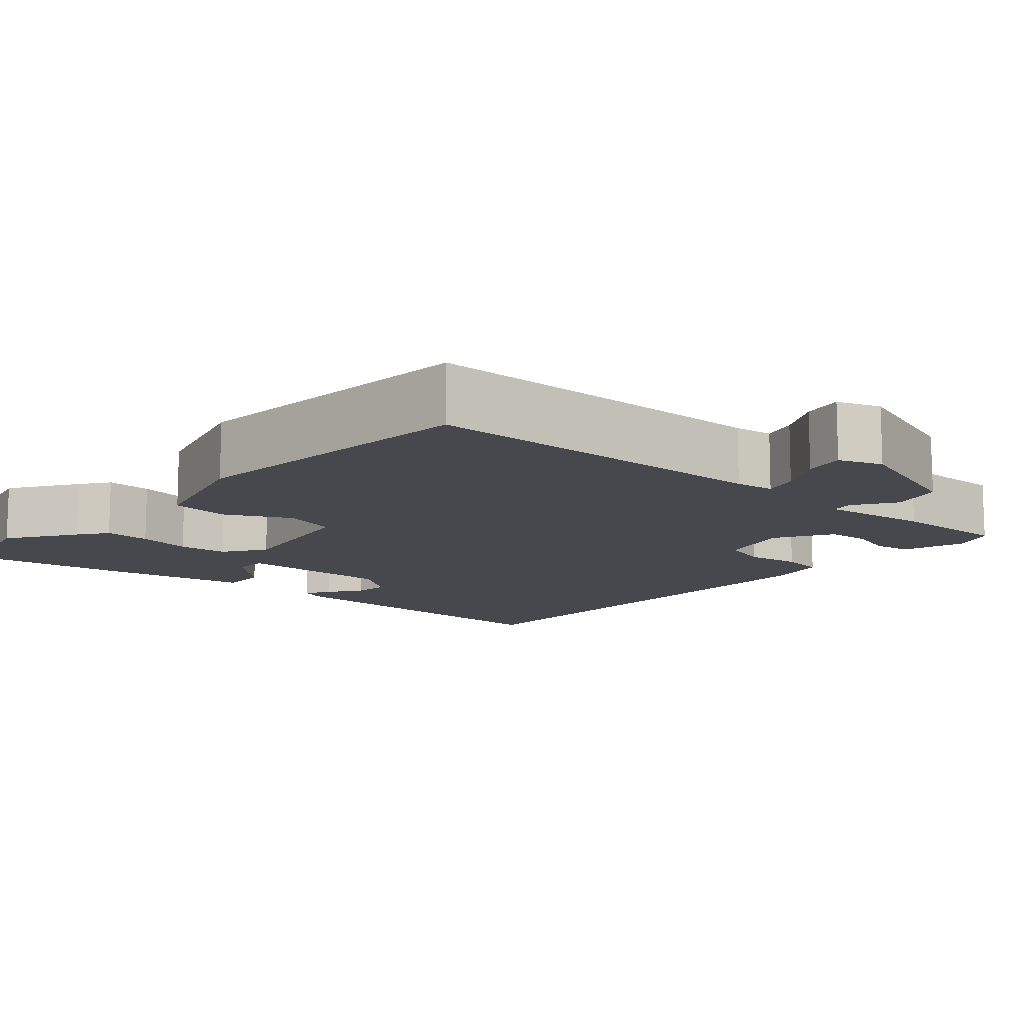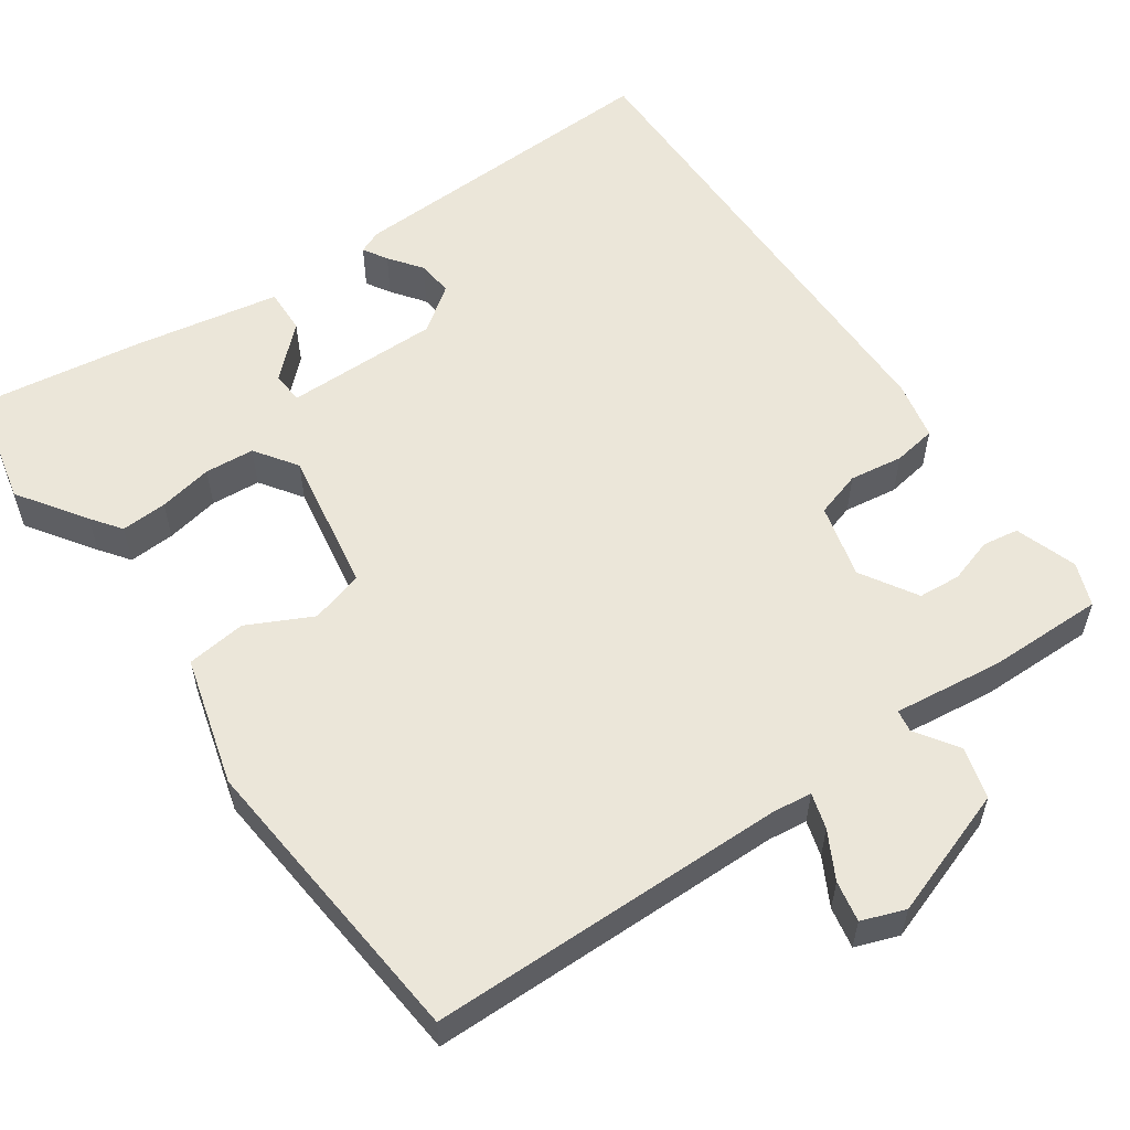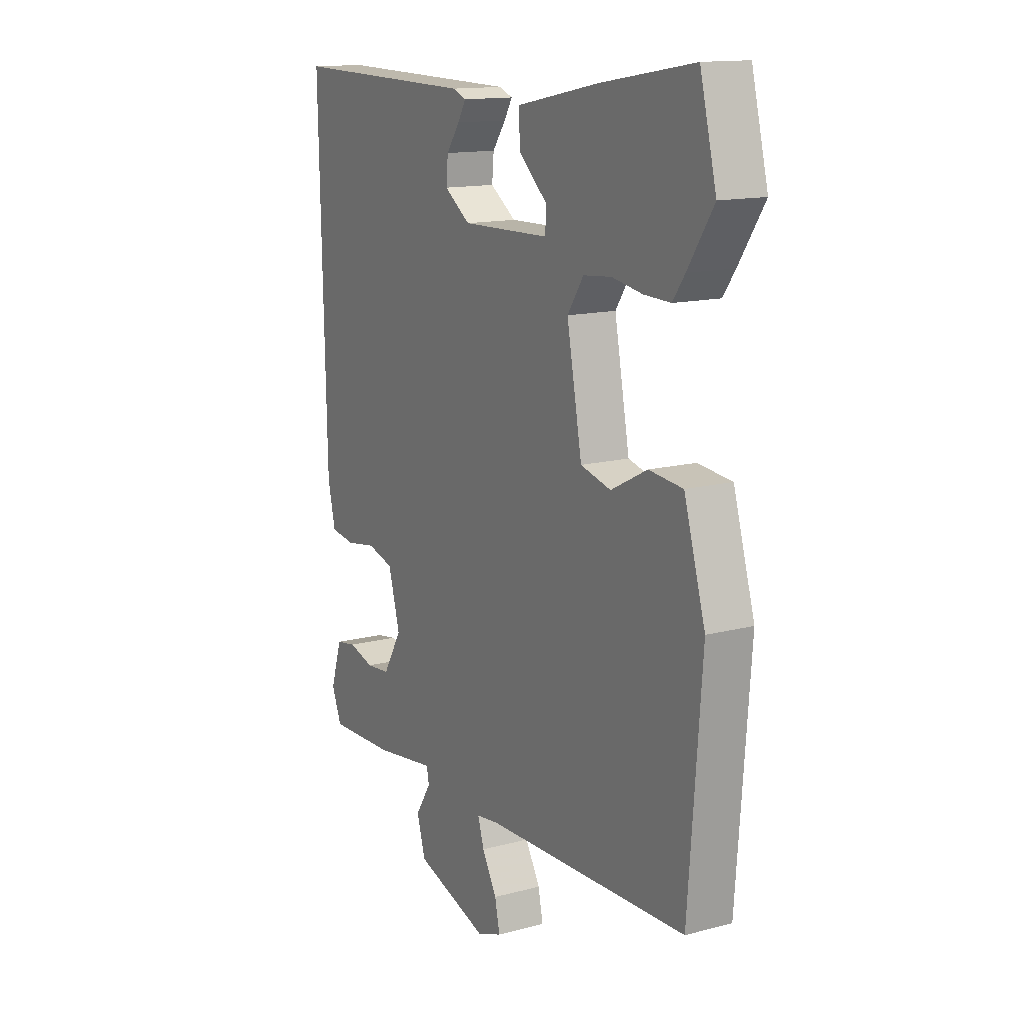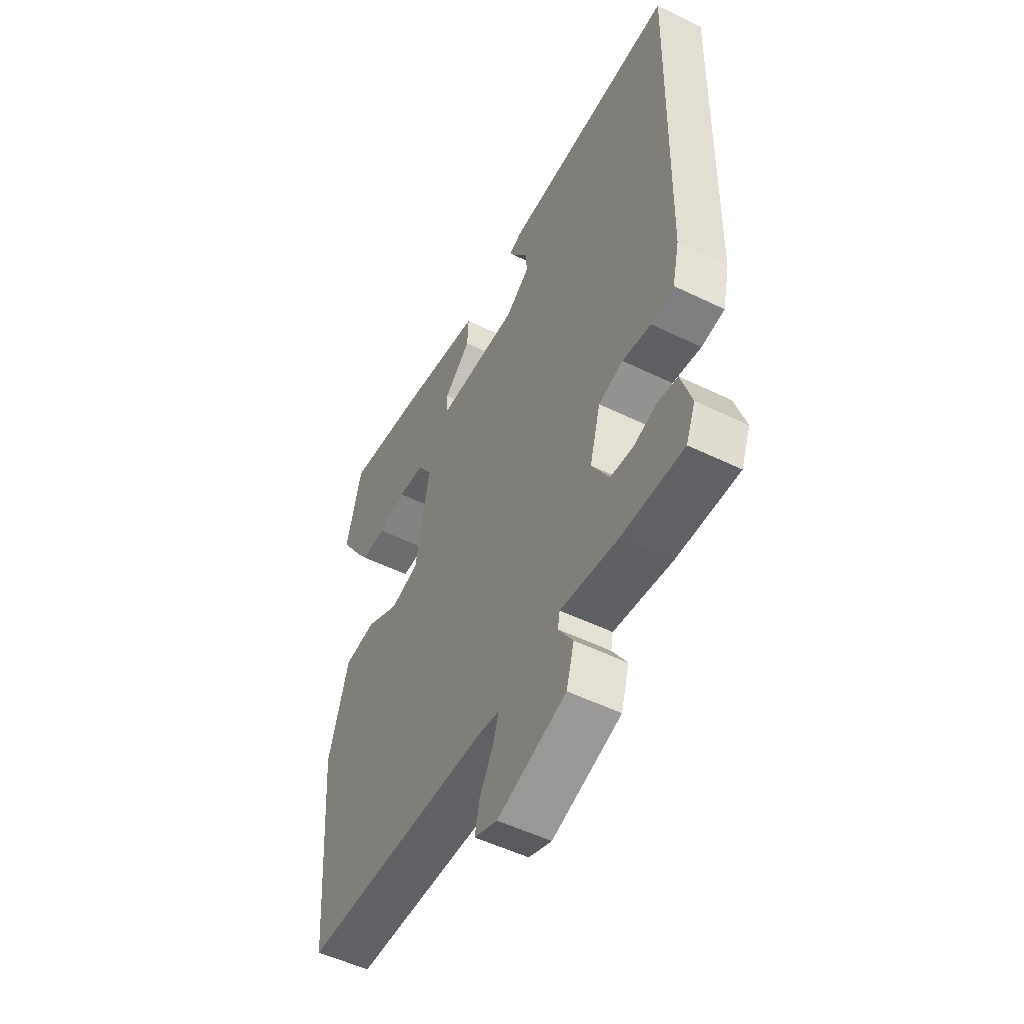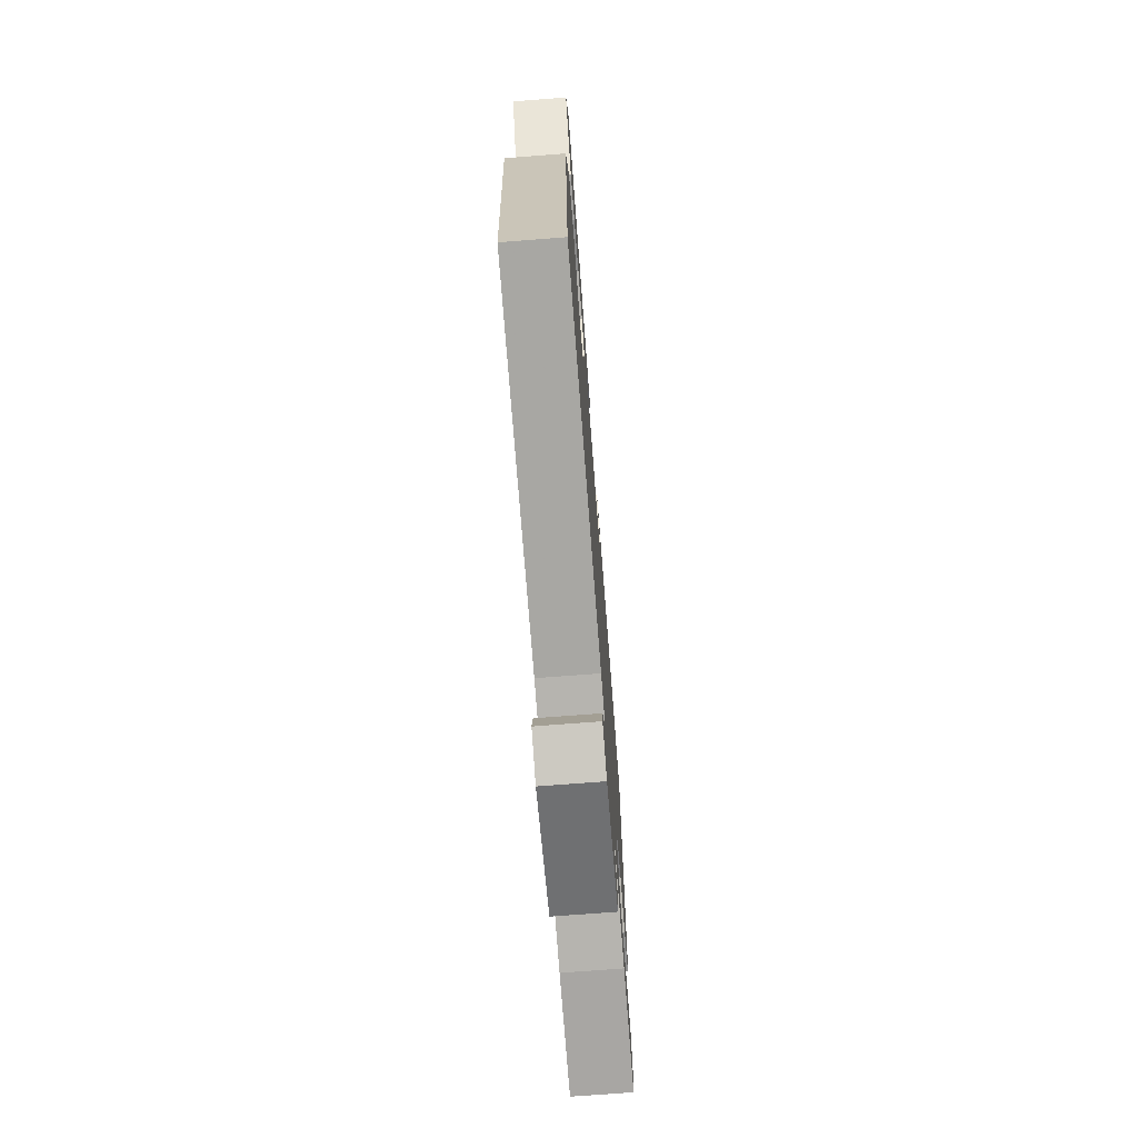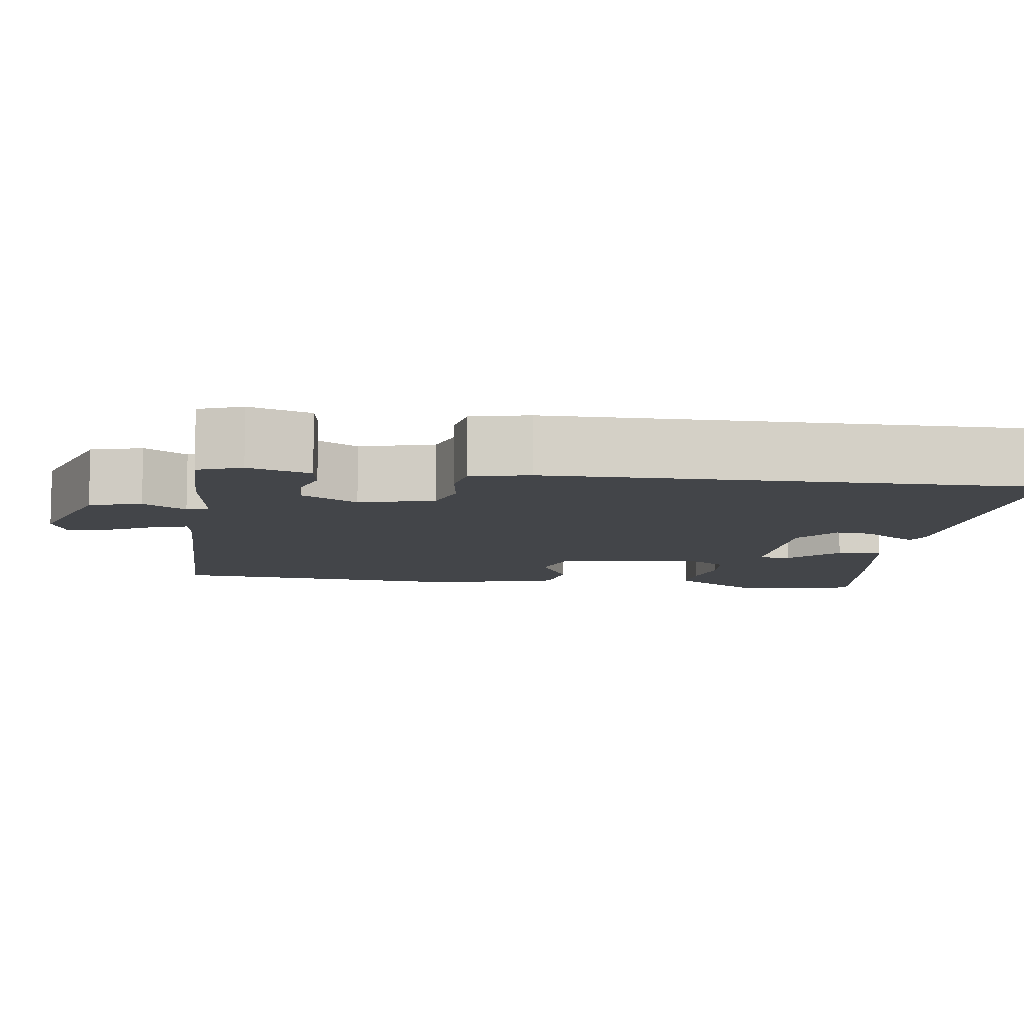
<metadata>
{"format":"obj","ext":"obj","renderer":"f3d","projection":"perspective","resolution":1024,"background":"white","views":[{"elev":-11.9,"azim":138.0,"up":"+Y"},{"elev":57.0,"azim":144.2,"up":"+Y"},{"elev":14.1,"azim":59.8,"up":"+Z"},{"elev":-52.0,"azim":-117.8,"up":"+Z"},{"elev":-72.8,"azim":94.4,"up":"+Z"},{"elev":-8.9,"azim":-98.9,"up":"+Y"}]}
</metadata>
<code>
v -0.497 0.07 0.528
v -0.081 0.07 0.519
v -0.051 0.07 0.507
v -0.069 0.07 0.476
v -0.099 0.07 0.434
v -0.103 0.07 0.388
v -0.045 0.07 0.347
v 0.152 0.07 0.351
v 0.154 0.07 0.392
v 0.09 0.07 0.45
v 0.087 0.07 0.508
v 0.272 0.07 0.545
v 0.48 0.07 0.579
v 0.517 0.07 0.431
v 0.46 0.07 0.344
v 0.433 0.07 0.306
v 0.374 0.07 0.308
v 0.305 0.07 0.32
v 0.242 0.07 0.314
v 0.206 0.07 0.26
v 0.24 0.07 0.078
v 0.308 0.07 0.06
v 0.389 0.07 0.102
v 0.465 0.07 0.094
v 0.513 0.07 -0.069
v 0.484 0.07 -0.455
v 0.027 0.07 -0.468
v -0.023 0.07 -0.475
v -0.009 0.07 -0.52
v 0.024 0.07 -0.579
v 0.035 0.07 -0.631
v -0.02 0.07 -0.652
v -0.185 0.07 -0.598
v -0.204 0.07 -0.533
v -0.169 0.07 -0.478
v -0.174 0.07 -0.45
v -0.312 0.07 -0.469
v -0.46 0.07 -0.473
v -0.482 0.07 -0.418
v -0.457 0.07 -0.339
v -0.411 0.07 -0.331
v -0.354 0.07 -0.348
v -0.3 0.07 -0.343
v -0.258 0.07 -0.271
v -0.284 0.07 -0.177
v -0.343 0.07 -0.16
v -0.411 0.07 -0.171
v -0.466 0.07 -0.163
v -0.483 0.07 -0.089
v -0.497 0 0.528
v -0.081 0 0.519
v -0.051 0 0.507
v -0.069 0 0.476
v -0.099 0 0.434
v -0.103 0 0.388
v -0.045 0 0.347
v 0.152 0 0.351
v 0.154 0 0.392
v 0.09 0 0.45
v 0.087 0 0.508
v 0.272 0 0.545
v 0.48 0 0.579
v 0.517 0 0.431
v 0.46 0 0.344
v 0.433 0 0.306
v 0.374 0 0.308
v 0.305 0 0.32
v 0.242 0 0.314
v 0.206 0 0.26
v 0.24 0 0.078
v 0.308 0 0.06
v 0.389 0 0.102
v 0.465 0 0.094
v 0.513 0 -0.069
v 0.484 0 -0.455
v 0.027 0 -0.468
v -0.023 0 -0.475
v -0.009 0 -0.52
v 0.024 0 -0.579
v 0.035 0 -0.631
v -0.02 0 -0.652
v -0.185 0 -0.598
v -0.204 0 -0.533
v -0.169 0 -0.478
v -0.174 0 -0.45
v -0.312 0 -0.469
v -0.46 0 -0.473
v -0.482 0 -0.418
v -0.457 0 -0.339
v -0.411 0 -0.331
v -0.354 0 -0.348
v -0.3 0 -0.343
v -0.258 0 -0.271
v -0.284 0 -0.177
v -0.343 0 -0.16
v -0.411 0 -0.171
v -0.466 0 -0.163
v -0.483 0 -0.089
f 46 47 48 49
f 45 46 49 1
f 39 40 41 42
f 39 42 43
f 36 37 38 39
f 36 39 43
f 32 33 34 35
f 32 35 36
f 29 30 31 32
f 28 29 32 36
f 27 28 36 43
f 22 23 24 25
f 21 22 25 26
f 15 16 17 18
f 15 18 19
f 14 15 19
f 13 14 19
f 12 13 19
f 9 10 11 12
f 8 9 12 19
f 7 8 19 20
f 2 3 4 5
f 45 1 2 5
f 44 45 5 6
f 21 26 27 43
f 21 43 44
f 7 20 21 44
f 6 7 44
f 98 97 96 95
f 50 98 95 94
f 91 90 89 88
f 92 91 88
f 88 87 86 85
f 92 88 85
f 84 83 82 81
f 85 84 81
f 81 80 79 78
f 85 81 78 77
f 92 85 77 76
f 74 73 72 71
f 75 74 71 70
f 67 66 65 64
f 68 67 64
f 68 64 63
f 68 63 62
f 68 62 61
f 61 60 59 58
f 68 61 58 57
f 69 68 57 56
f 54 53 52 51
f 54 51 50 94
f 55 54 94 93
f 92 76 75 70
f 93 92 70
f 93 70 69 56
f 93 56 55
f 1 50 51 2
f 2 51 52 3
f 3 52 53 4
f 4 53 54 5
f 5 54 55 6
f 6 55 56 7
f 7 56 57 8
f 8 57 58 9
f 9 58 59 10
f 10 59 60 11
f 11 60 61 12
f 12 61 62 13
f 13 62 63 14
f 14 63 64 15
f 15 64 65 16
f 16 65 66 17
f 17 66 67 18
f 18 67 68 19
f 19 68 69 20
f 20 69 70 21
f 21 70 71 22
f 22 71 72 23
f 23 72 73 24
f 24 73 74 25
f 25 74 75 26
f 26 75 76 27
f 27 76 77 28
f 28 77 78 29
f 29 78 79 30
f 30 79 80 31
f 31 80 81 32
f 32 81 82 33
f 33 82 83 34
f 34 83 84 35
f 35 84 85 36
f 36 85 86 37
f 37 86 87 38
f 38 87 88 39
f 39 88 89 40
f 40 89 90 41
f 41 90 91 42
f 42 91 92 43
f 43 92 93 44
f 44 93 94 45
f 45 94 95 46
f 46 95 96 47
f 47 96 97 48
f 48 97 98 49
f 49 98 50 1

</code>
